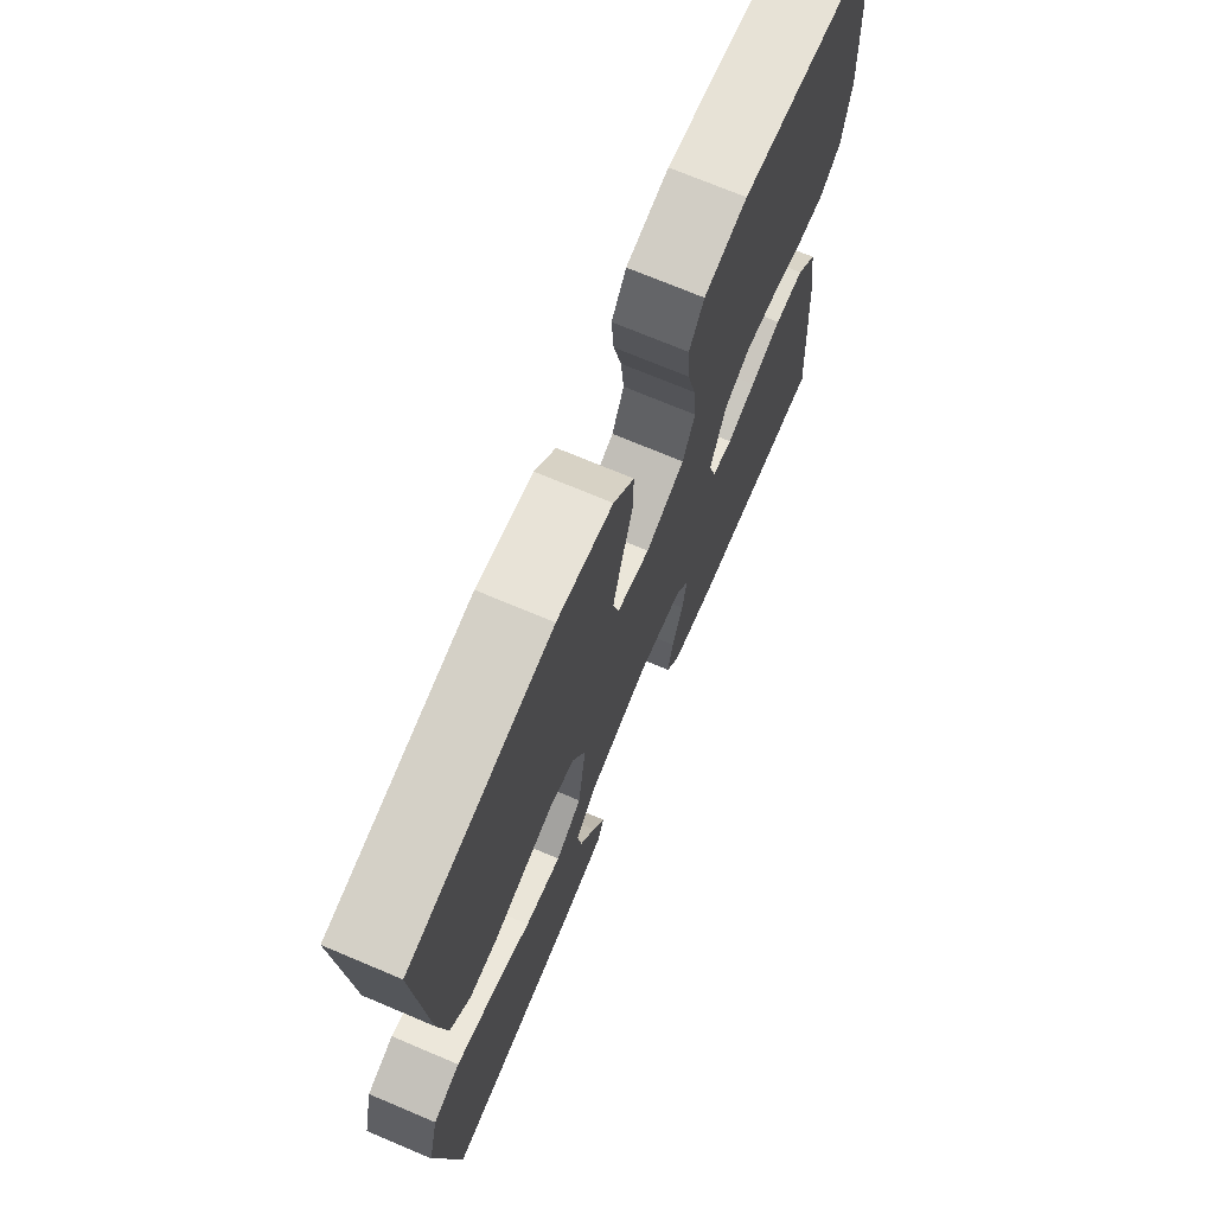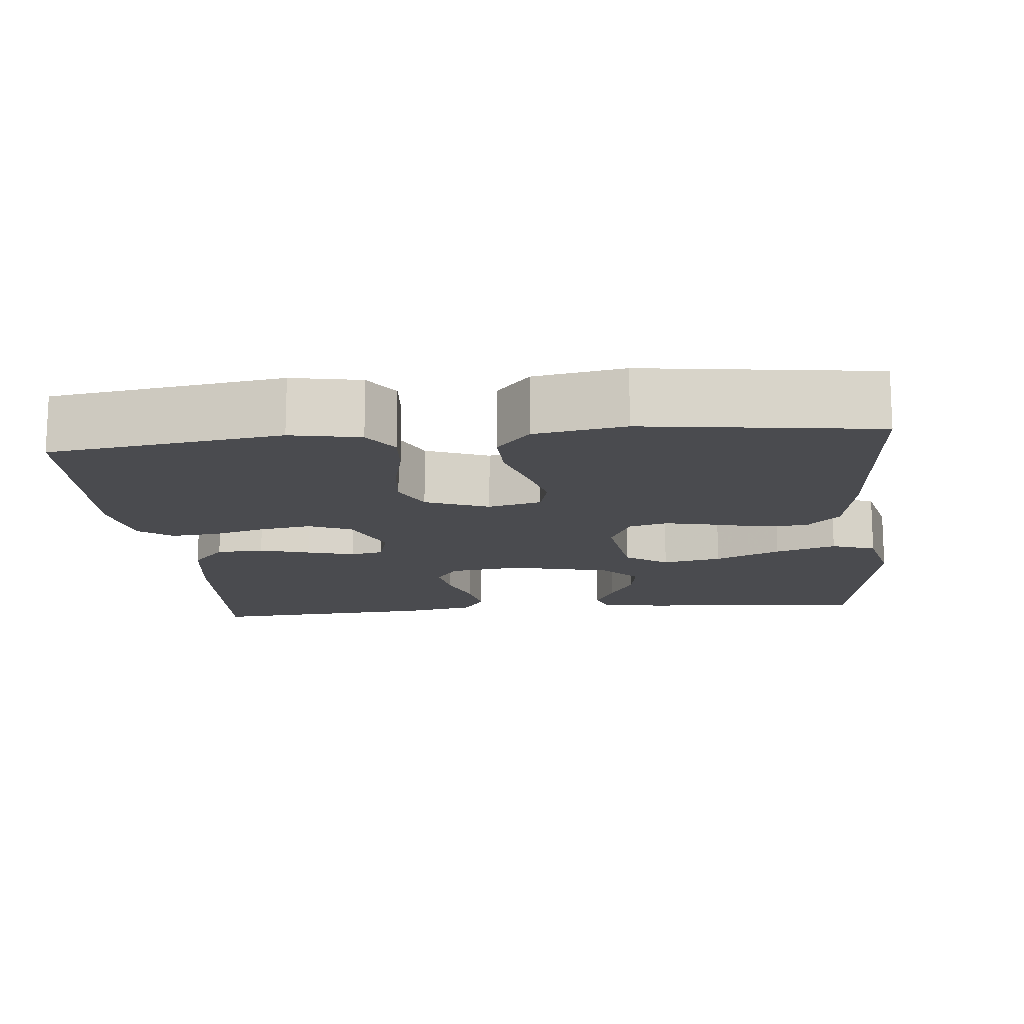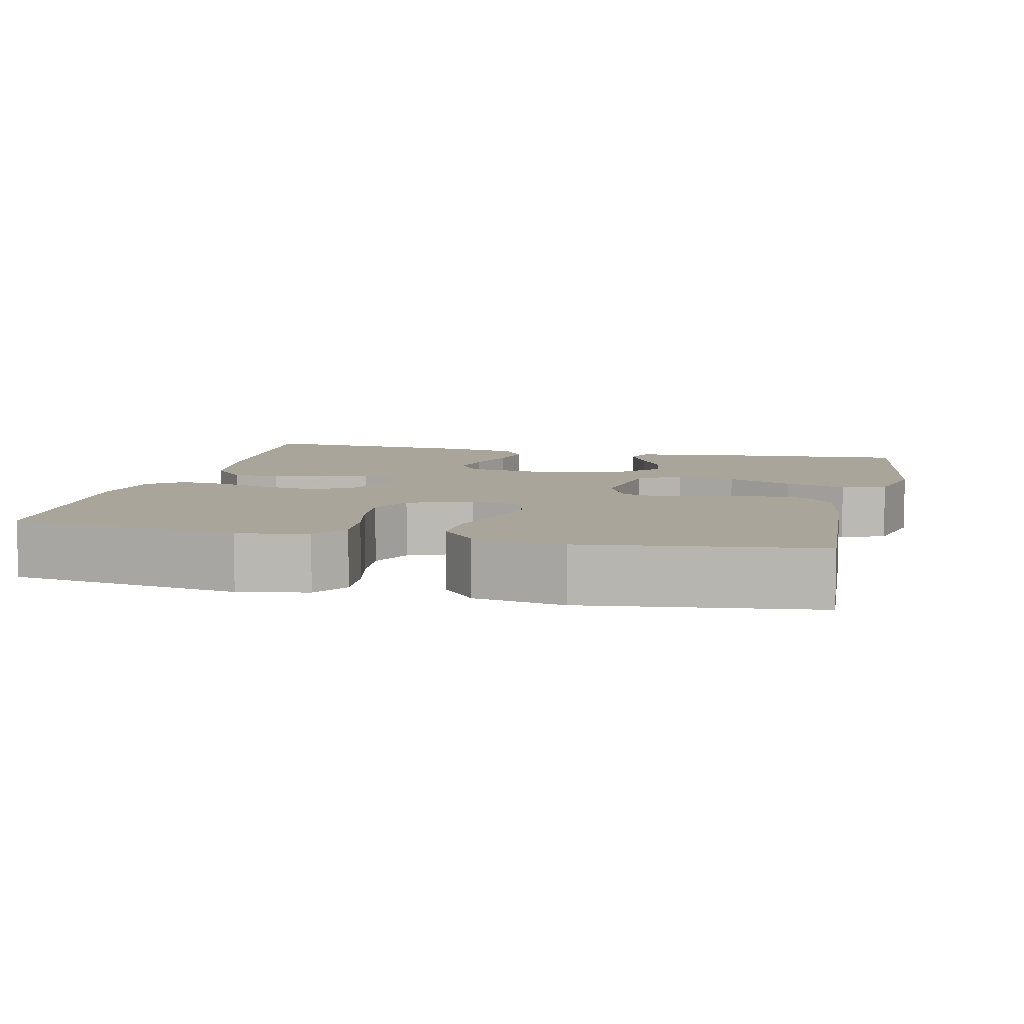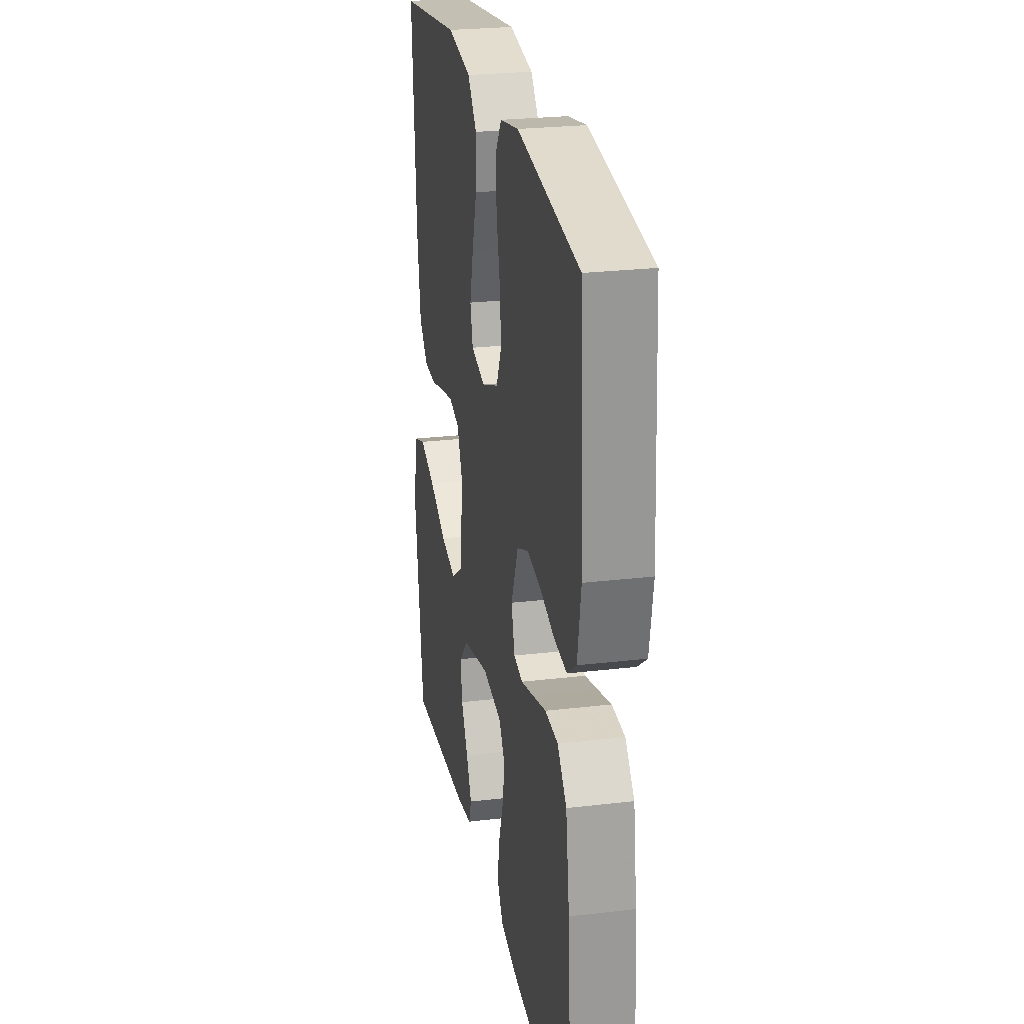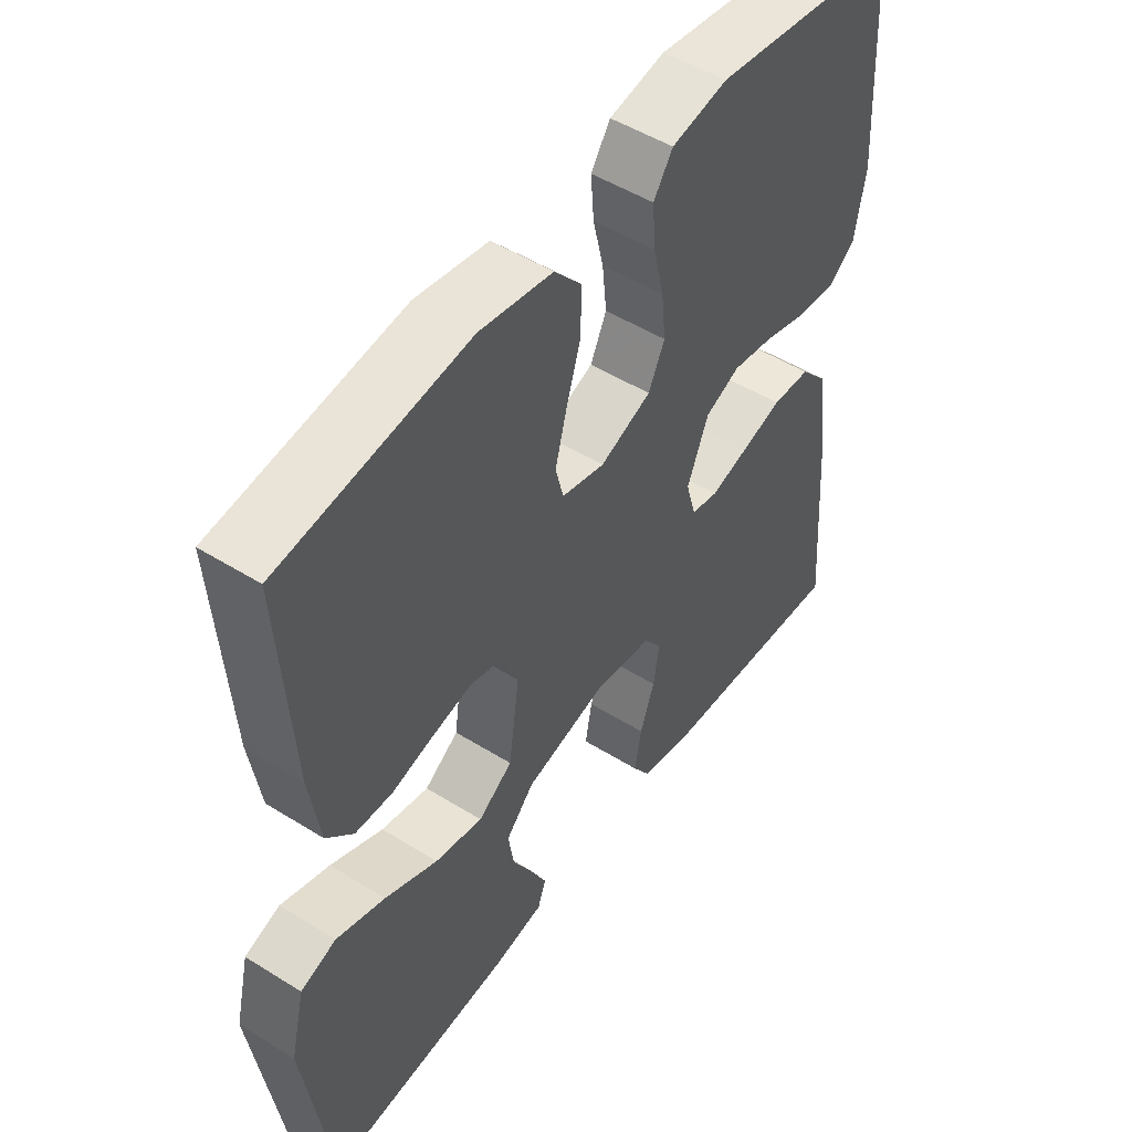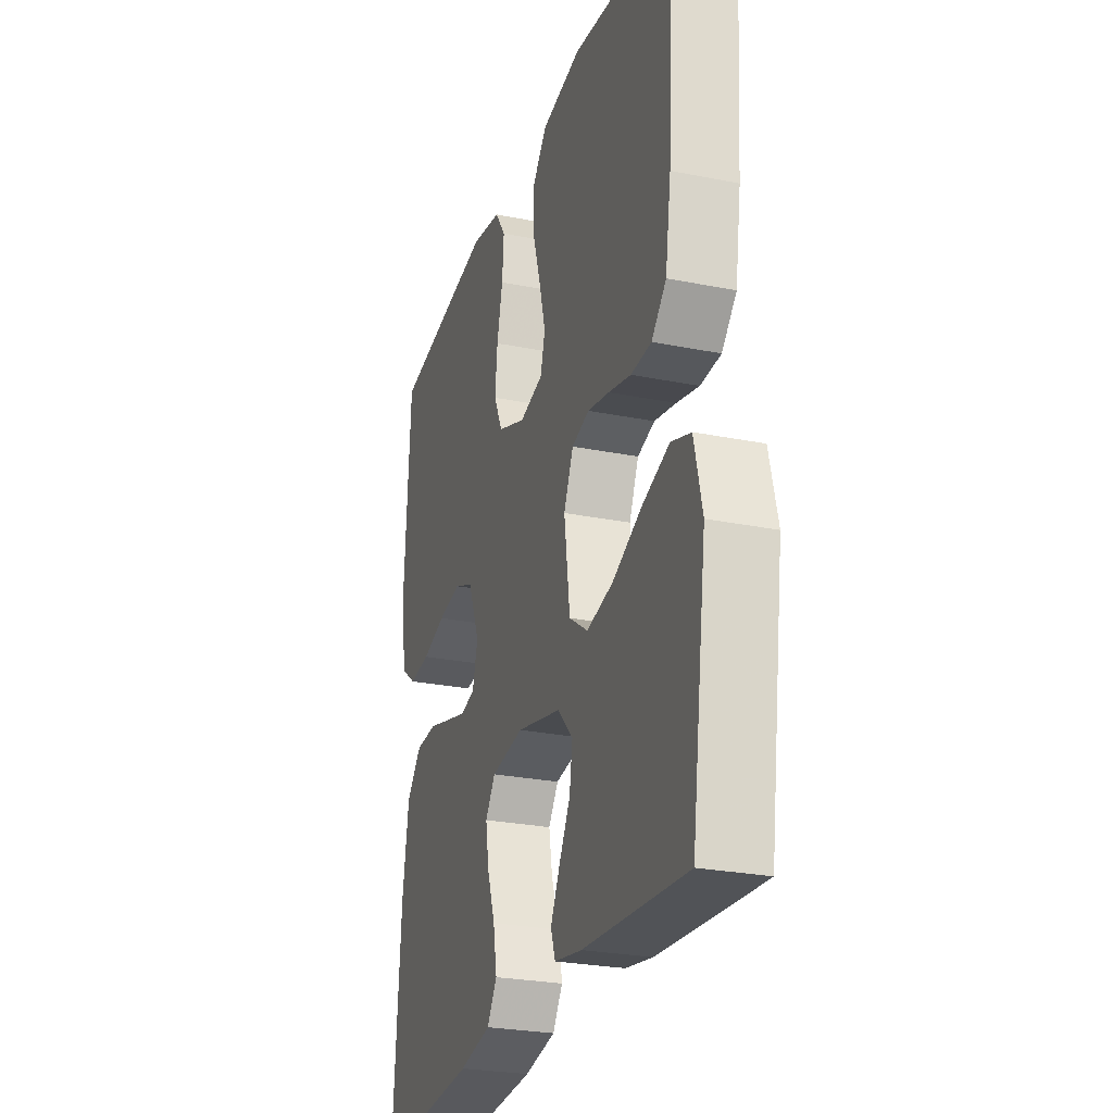
<metadata>
{"format":"obj","ext":"obj","renderer":"f3d","projection":"perspective","resolution":1024,"background":"white","views":[{"elev":71.6,"azim":112.9,"up":"+Z"},{"elev":-14.3,"azim":5.6,"up":"+Y"},{"elev":7.5,"azim":13.3,"up":"+Y"},{"elev":25.5,"azim":-100.8,"up":"+Z"},{"elev":50.0,"azim":124.5,"up":"+Z"},{"elev":-26.5,"azim":72.5,"up":"+Z"}]}
</metadata>
<code>
v 0.5 0.07 0.5
v 0.48 0.07 0.2
v 0.463 0.07 0.091
v 0.42 0.07 0.047
v 0.36 0.07 0.045
v 0.294 0.07 0.062
v 0.23 0.07 0.076
v 0.179 0.07 0.062
v 0.151 0.07 0
v 0.168 0.07 -0.125
v 0.223 0.07 -0.163
v 0.3 0.07 -0.147
v 0.385 0.07 -0.109
v 0.464 0.07 -0.083
v 0.521 0.07 -0.103
v 0.544 0.07 -0.2
v 0.5 0.07 -0.5
v 0.2 0.07 -0.476
v 0.12 0.07 -0.462
v 0.107 0.07 -0.424
v 0.133 0.07 -0.372
v 0.166 0.07 -0.313
v 0.175 0.07 -0.256
v 0.13 0.07 -0.208
v 0 0.07 -0.177
v -0.094 0.07 -0.19
v -0.123 0.07 -0.231
v -0.113 0.07 -0.29
v -0.09 0.07 -0.356
v -0.079 0.07 -0.417
v -0.108 0.07 -0.461
v -0.2 0.07 -0.479
v -0.5 0.07 -0.5
v -0.478 0.07 -0.2
v -0.46 0.07 -0.082
v -0.416 0.07 -0.033
v -0.354 0.07 -0.03
v -0.288 0.07 -0.049
v -0.227 0.07 -0.066
v -0.184 0.07 -0.057
v -0.168 0.07 0
v -0.202 0.07 0.083
v -0.258 0.07 0.107
v -0.325 0.07 0.096
v -0.394 0.07 0.076
v -0.456 0.07 0.07
v -0.5 0.07 0.103
v -0.517 0.07 0.2
v -0.5 0.07 0.5
v -0.2 0.07 0.543
v -0.11 0.07 0.526
v -0.079 0.07 0.48
v -0.084 0.07 0.416
v -0.101 0.07 0.344
v -0.108 0.07 0.276
v -0.082 0.07 0.221
v 0 0.07 0.189
v 0.069 0.07 0.206
v 0.082 0.07 0.256
v 0.064 0.07 0.325
v 0.041 0.07 0.4
v 0.039 0.07 0.469
v 0.083 0.07 0.52
v 0.2 0.07 0.54
v 0.5 0 0.5
v 0.48 0 0.2
v 0.463 0 0.091
v 0.42 0 0.047
v 0.36 0 0.045
v 0.294 0 0.062
v 0.23 0 0.076
v 0.179 0 0.062
v 0.151 0 0
v 0.168 0 -0.125
v 0.223 0 -0.163
v 0.3 0 -0.147
v 0.385 0 -0.109
v 0.464 0 -0.083
v 0.521 0 -0.103
v 0.544 0 -0.2
v 0.5 0 -0.5
v 0.2 0 -0.476
v 0.12 0 -0.462
v 0.107 0 -0.424
v 0.133 0 -0.372
v 0.166 0 -0.313
v 0.175 0 -0.256
v 0.13 0 -0.208
v 0 0 -0.177
v -0.094 0 -0.19
v -0.123 0 -0.231
v -0.113 0 -0.29
v -0.09 0 -0.356
v -0.079 0 -0.417
v -0.108 0 -0.461
v -0.2 0 -0.479
v -0.5 0 -0.5
v -0.478 0 -0.2
v -0.46 0 -0.082
v -0.416 0 -0.033
v -0.354 0 -0.03
v -0.288 0 -0.049
v -0.227 0 -0.066
v -0.184 0 -0.057
v -0.168 0 0
v -0.202 0 0.083
v -0.258 0 0.107
v -0.325 0 0.096
v -0.394 0 0.076
v -0.456 0 0.07
v -0.5 0 0.103
v -0.517 0 0.2
v -0.5 0 0.5
v -0.2 0 0.543
v -0.11 0 0.526
v -0.079 0 0.48
v -0.084 0 0.416
v -0.101 0 0.344
v -0.108 0 0.276
v -0.082 0 0.221
v 0 0 0.189
v 0.069 0 0.206
v 0.082 0 0.256
v 0.064 0 0.325
v 0.041 0 0.4
v 0.039 0 0.469
v 0.083 0 0.52
v 0.2 0 0.54
f 4 5 6
f 3 4 6
f 2 3 6
f 1 2 6
f 64 1 6
f 63 64 6
f 62 63 6
f 61 62 6
f 60 61 6
f 59 60 6 7
f 58 59 7 8
f 57 58 8 9
f 56 57 9 10
f 52 53 54
f 51 52 54
f 50 51 54
f 49 50 54
f 48 49 54
f 47 48 54
f 46 47 54
f 45 46 54
f 44 45 54
f 43 44 54 55
f 42 43 55 56
f 36 37 38
f 35 36 38
f 34 35 38
f 33 34 38
f 32 33 38
f 31 32 38
f 30 31 38
f 29 30 38
f 28 29 38
f 27 28 38 39
f 26 27 39 40
f 20 21 22
f 19 20 22
f 18 19 22
f 17 18 22
f 16 17 22
f 15 16 22
f 14 15 22
f 13 14 22
f 12 13 22
f 11 12 22 23
f 10 11 23 24
f 10 24 25
f 56 10 25
f 42 56 25
f 41 42 25
f 25 26 40 41
f 70 69 68
f 70 68 67
f 70 67 66
f 70 66 65
f 70 65 128
f 70 128 127
f 70 127 126
f 70 126 125
f 70 125 124
f 71 70 124 123
f 72 71 123 122
f 73 72 122 121
f 74 73 121 120
f 118 117 116
f 118 116 115
f 118 115 114
f 118 114 113
f 118 113 112
f 118 112 111
f 118 111 110
f 118 110 109
f 118 109 108
f 119 118 108 107
f 120 119 107 106
f 102 101 100
f 102 100 99
f 102 99 98
f 102 98 97
f 102 97 96
f 102 96 95
f 102 95 94
f 102 94 93
f 102 93 92
f 103 102 92 91
f 104 103 91 90
f 86 85 84
f 86 84 83
f 86 83 82
f 86 82 81
f 86 81 80
f 86 80 79
f 86 79 78
f 86 78 77
f 86 77 76
f 87 86 76 75
f 88 87 75 74
f 89 88 74
f 89 74 120
f 89 120 106
f 89 106 105
f 105 104 90 89
f 1 65 66 2
f 2 66 67 3
f 3 67 68 4
f 4 68 69 5
f 5 69 70 6
f 6 70 71 7
f 7 71 72 8
f 8 72 73 9
f 9 73 74 10
f 10 74 75 11
f 11 75 76 12
f 12 76 77 13
f 13 77 78 14
f 14 78 79 15
f 15 79 80 16
f 16 80 81 17
f 17 81 82 18
f 18 82 83 19
f 19 83 84 20
f 20 84 85 21
f 21 85 86 22
f 22 86 87 23
f 23 87 88 24
f 24 88 89 25
f 25 89 90 26
f 26 90 91 27
f 27 91 92 28
f 28 92 93 29
f 29 93 94 30
f 30 94 95 31
f 31 95 96 32
f 32 96 97 33
f 33 97 98 34
f 34 98 99 35
f 35 99 100 36
f 36 100 101 37
f 37 101 102 38
f 38 102 103 39
f 39 103 104 40
f 40 104 105 41
f 41 105 106 42
f 42 106 107 43
f 43 107 108 44
f 44 108 109 45
f 45 109 110 46
f 46 110 111 47
f 47 111 112 48
f 48 112 113 49
f 49 113 114 50
f 50 114 115 51
f 51 115 116 52
f 52 116 117 53
f 53 117 118 54
f 54 118 119 55
f 55 119 120 56
f 56 120 121 57
f 57 121 122 58
f 58 122 123 59
f 59 123 124 60
f 60 124 125 61
f 61 125 126 62
f 62 126 127 63
f 63 127 128 64
f 64 128 65 1

</code>
